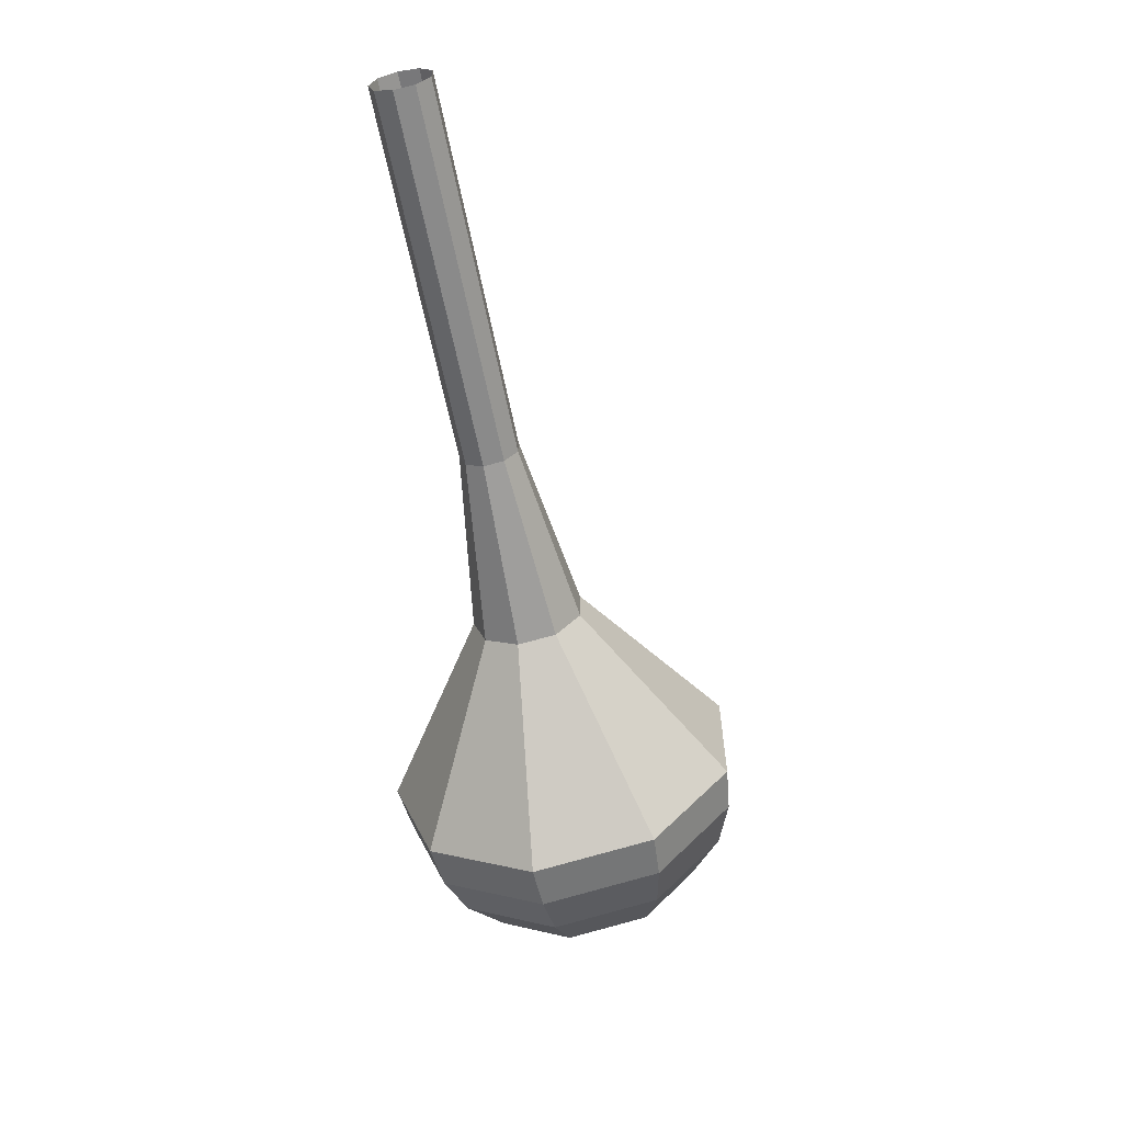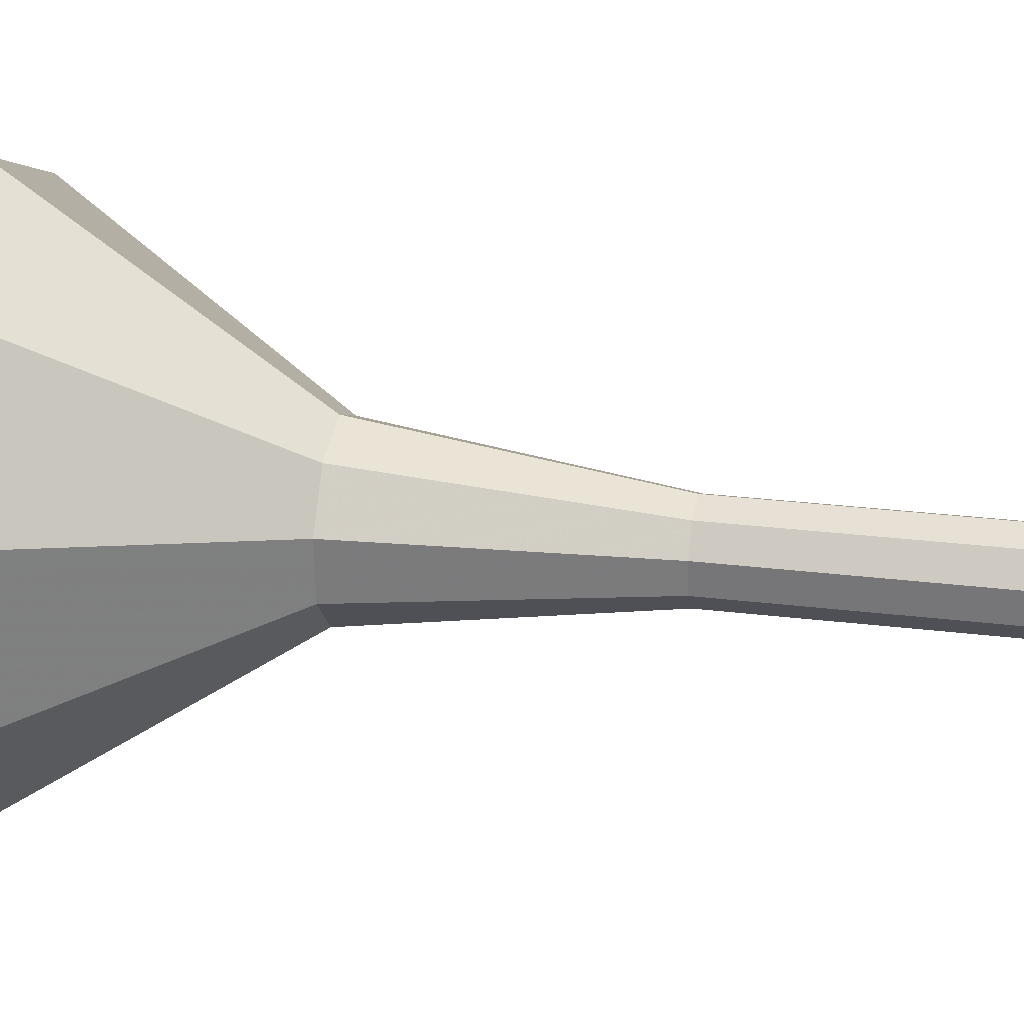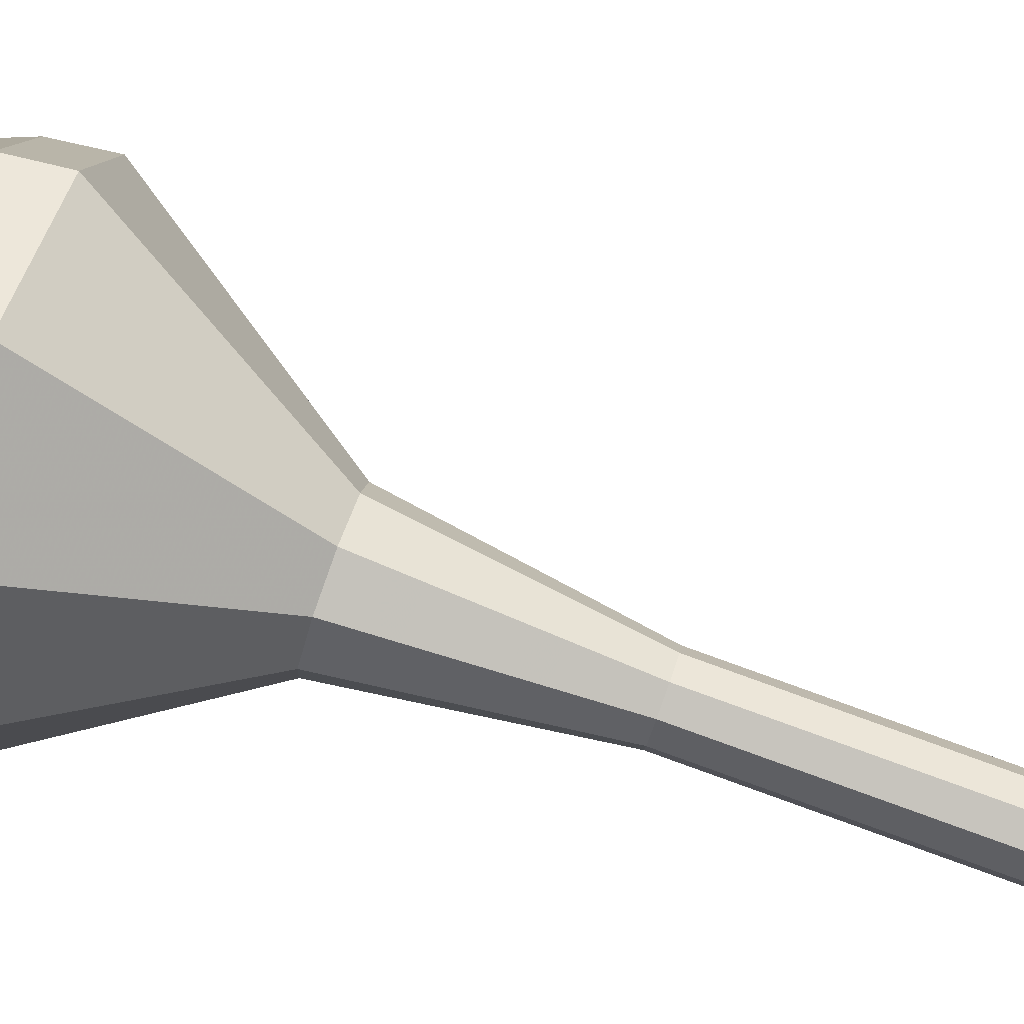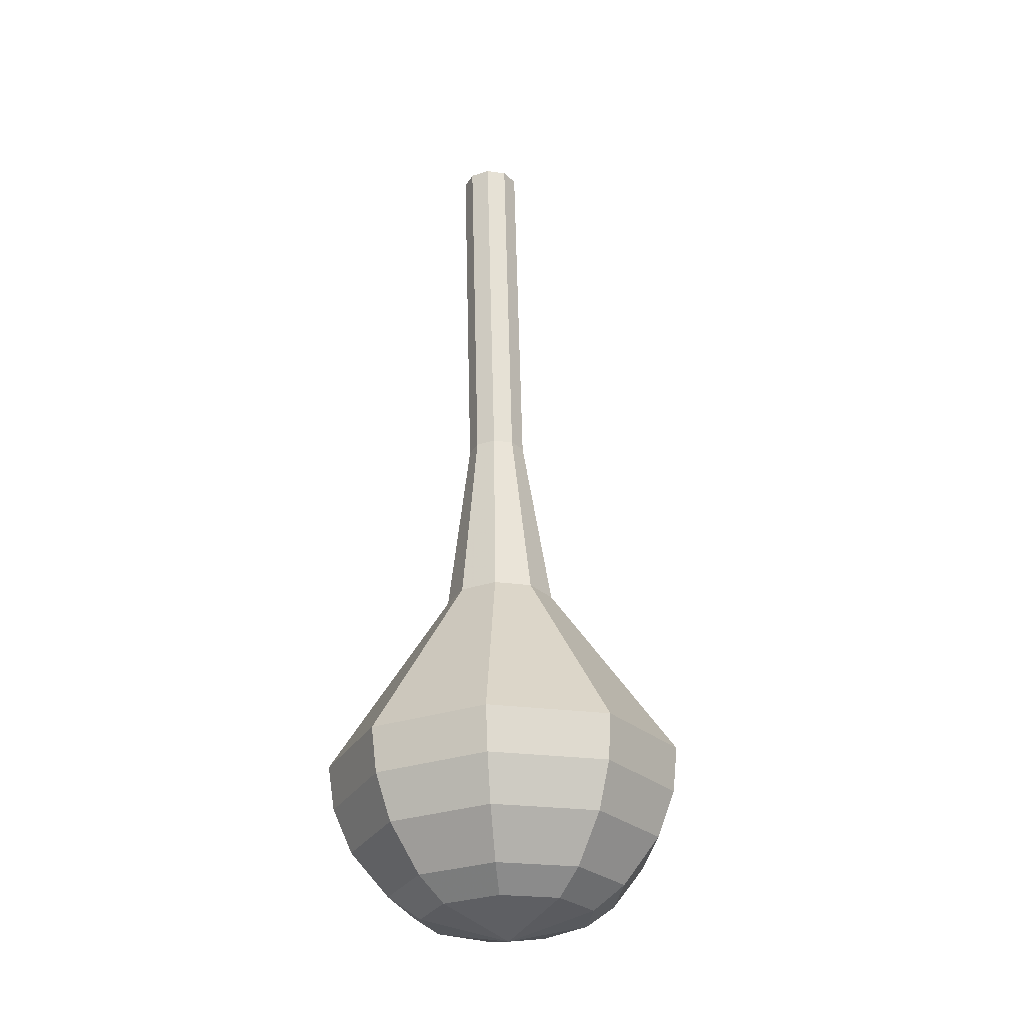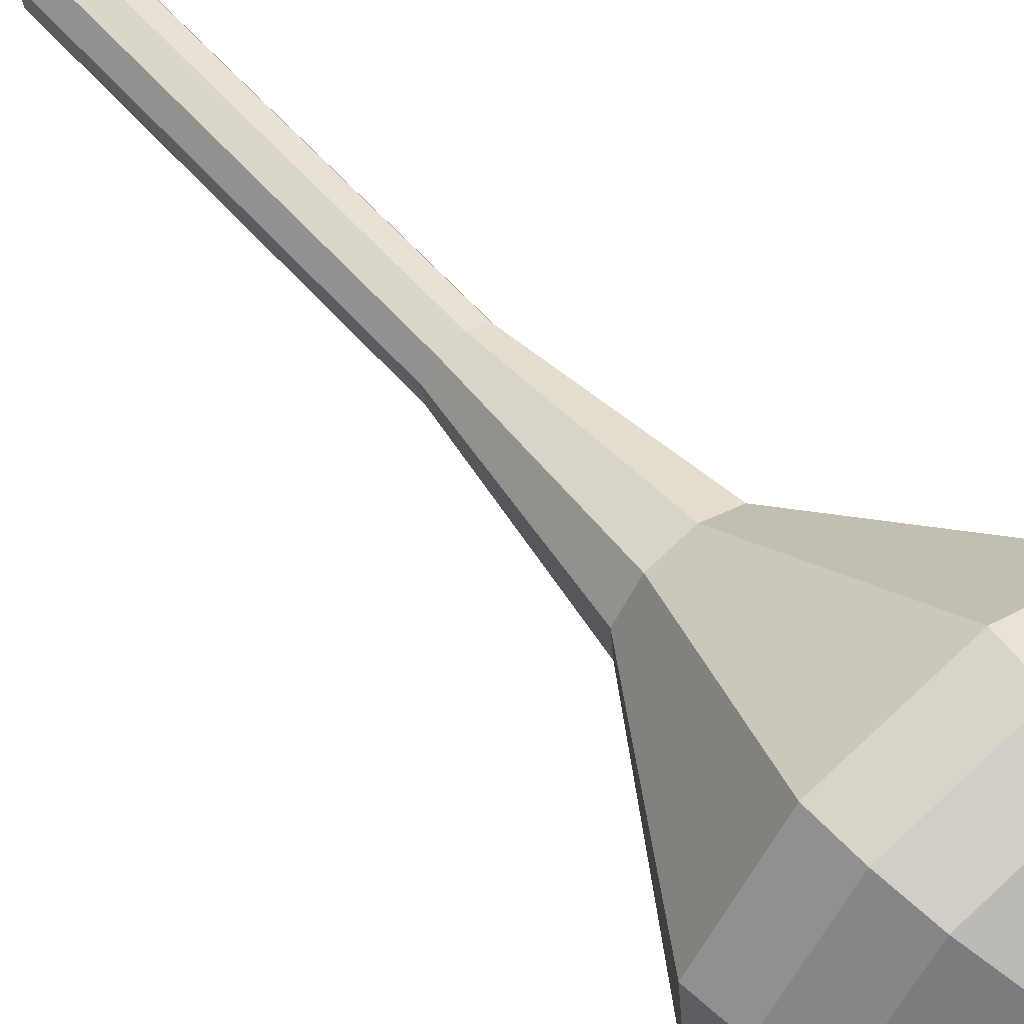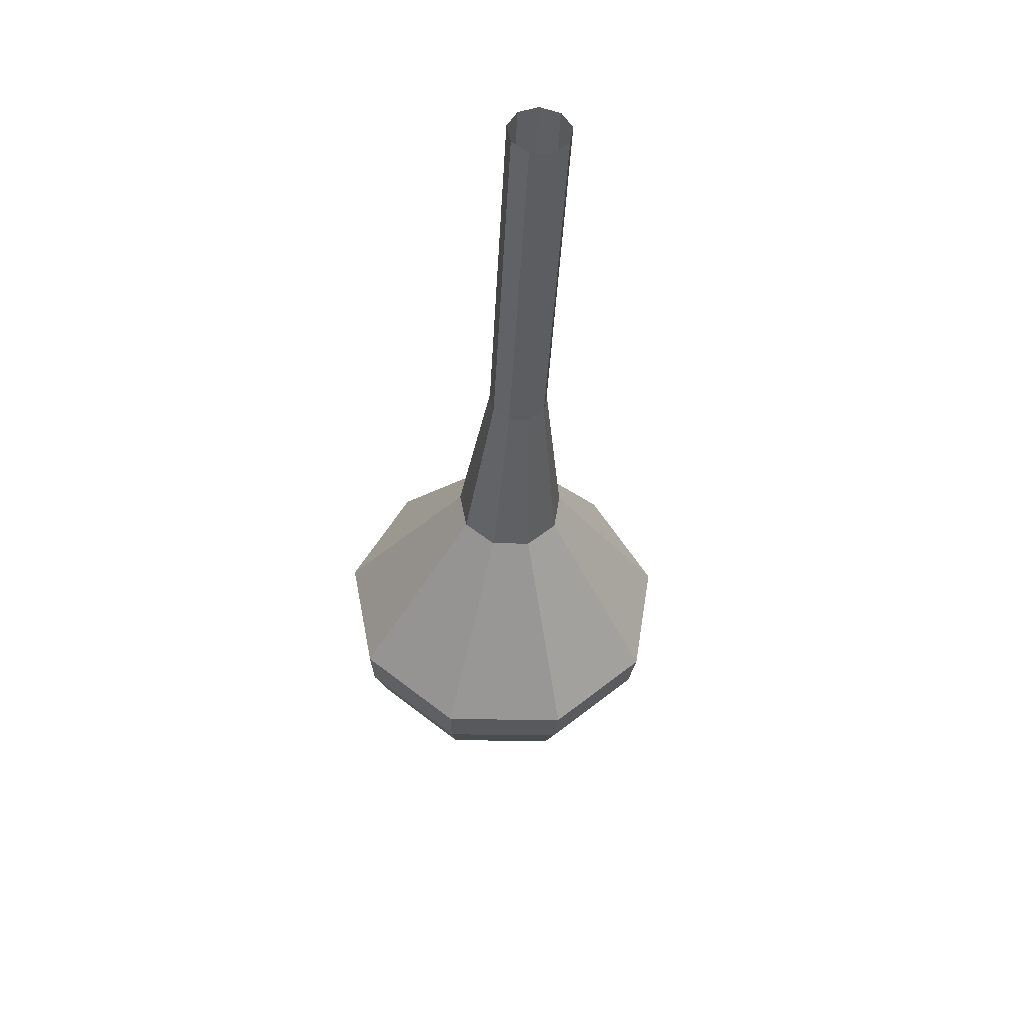
<metadata>
{"format":"obj","ext":"obj","renderer":"f3d","projection":"perspective","resolution":1024,"background":"white","views":[{"elev":41.9,"azim":83.4,"up":"+Z"},{"elev":-32.9,"azim":-98.3,"up":"+Y"},{"elev":55.2,"azim":-87.0,"up":"+Y"},{"elev":-10.3,"azim":119.8,"up":"+Z"},{"elev":70.6,"azim":124.6,"up":"+Y"},{"elev":70.9,"azim":134.1,"up":"+Z"}]}
</metadata>
<code>
g tube1
v 119.2 124.8 113.5
v 118.4 124.6 113.3
v 117.7 125 113.2
v 117.3 125.7 113.2
v 117.5 126.5 113.4
v 118.2 127 113.7
v 119 126.9 113.8
v 119.6 126.3 113.9
v 119.7 125.5 113.8
v 119.2 124.8 113.5
v 120.1 125.4 109.8
v 119.3 125.2 109.6
v 118.6 125.6 109.5
v 118.2 126.4 109.5
v 118.4 127.2 109.7
v 119.1 127.7 110
v 119.9 127.6 110.2
v 120.5 127 110.2
v 120.6 126.1 110.1
v 120.1 125.4 109.8
v 121.1 126.1 106.1
v 120.3 125.9 105.9
v 119.5 126.3 105.8
v 119.2 127 105.8
v 119.4 127.8 106
v 120 128.3 106.3
v 120.9 128.2 106.5
v 121.5 127.6 106.5
v 121.6 126.8 106.4
v 121.1 126.1 106.1
v 122 126.7 102.5
v 121.2 126.5 102.2
v 120.5 126.9 102.1
v 120.1 127.7 102.1
v 120.3 128.5 102.3
v 121 129 102.6
v 121.8 128.9 102.8
v 122.4 128.3 102.8
v 122.5 127.4 102.7
v 122 126.7 102.5
v 123 127.4 98.76
v 122.2 127.2 98.53
v 121.4 127.6 98.4
v 121 128.3 98.44
v 121.2 129.1 98.64
v 121.9 129.6 98.89
v 122.7 129.5 99.08
v 123.3 128.9 99.13
v 123.4 128.1 99
v 123 127.4 98.76
v 125.5 127.8 91.38
v 124 127.4 90.94
v 122.5 128.1 90.7
v 121.9 129.6 90.78
v 122.2 131.1 91.15
v 123.5 132 91.62
v 125.1 131.8 91.98
v 126.2 130.6 92.06
v 126.3 129 91.83
v 125.5 127.8 91.38
v 130.3 124.8 84
v 125.5 123.7 82.58
v 120.9 125.9 81.82
v 118.8 130.6 82.08
v 120 135.4 83.24
v 124 138.2 84.76
v 129 137.6 85.92
v 132.5 133.9 86.18
v 133.1 128.9 85.42
v 130.3 124.8 84
v 130.6 125.3 82.21
v 125.9 124.2 80.83
v 121.6 126.4 80.1
v 119.4 130.9 80.35
v 120.6 135.6 81.48
v 124.5 138.3 82.94
v 129.3 137.7 84.06
v 132.8 134.2 84.32
v 133.3 129.3 83.59
v 130.6 125.3 82.21
v 130.6 126.3 80.42
v 126.5 125.3 79.19
v 122.5 127.2 78.53
v 120.6 131.2 78.76
v 121.7 135.4 79.76
v 125.2 137.9 81.07
v 129.5 137.4 82.08
v 132.6 134.2 82.3
v 133 129.8 81.65
v 130.6 126.3 80.42
v 130.2 127.9 78.63
v 127 127.1 77.68
v 124 128.6 77.18
v 122.6 131.7 77.36
v 123.4 134.9 78.12
v 126 136.7 79.13
v 129.3 136.3 79.89
v 131.7 133.9 80.07
v 132 130.5 79.57
v 130.2 127.9 78.63
v 129.7 129.1 77.73
v 127.3 128.5 77.04
v 125.1 129.6 76.67
v 124.1 131.9 76.8
v 124.7 134.2 77.36
v 126.6 135.6 78.1
v 129 135.3 78.66
v 130.8 133.5 78.78
v 131 131.1 78.42
v 129.7 129.1 77.73
v 127.8 132.3 76.83
v 127.8 132.3 76.83
v 127.8 132.3 76.83
v 127.8 132.3 76.83
v 127.8 132.3 76.83
v 127.8 132.3 76.83
v 127.8 132.3 76.83
v 127.8 132.3 76.83
v 127.8 132.3 76.83
v 127.8 132.3 76.83
f 1 2 12
f 12 11 1
f 2 3 13
f 13 12 2
f 3 4 14
f 14 13 3
f 4 5 15
f 15 14 4
f 5 6 16
f 16 15 5
f 6 7 17
f 17 16 6
f 7 8 18
f 18 17 7
f 8 9 19
f 19 18 8
f 9 10 20
f 20 19 9
f 11 12 22
f 22 21 11
f 12 13 23
f 23 22 12
f 13 14 24
f 24 23 13
f 14 15 25
f 25 24 14
f 15 16 26
f 26 25 15
f 16 17 27
f 27 26 16
f 17 18 28
f 28 27 17
f 18 19 29
f 29 28 18
f 19 20 30
f 30 29 19
f 21 22 32
f 32 31 21
f 22 23 33
f 33 32 22
f 23 24 34
f 34 33 23
f 24 25 35
f 35 34 24
f 25 26 36
f 36 35 25
f 26 27 37
f 37 36 26
f 27 28 38
f 38 37 27
f 28 29 39
f 39 38 28
f 29 30 40
f 40 39 29
f 31 32 42
f 42 41 31
f 32 33 43
f 43 42 32
f 33 34 44
f 44 43 33
f 34 35 45
f 45 44 34
f 35 36 46
f 46 45 35
f 36 37 47
f 47 46 36
f 37 38 48
f 48 47 37
f 38 39 49
f 49 48 38
f 39 40 50
f 50 49 39
f 41 42 52
f 52 51 41
f 42 43 53
f 53 52 42
f 43 44 54
f 54 53 43
f 44 45 55
f 55 54 44
f 45 46 56
f 56 55 45
f 46 47 57
f 57 56 46
f 47 48 58
f 58 57 47
f 48 49 59
f 59 58 48
f 49 50 60
f 60 59 49
f 51 52 62
f 62 61 51
f 52 53 63
f 63 62 52
f 53 54 64
f 64 63 53
f 54 55 65
f 65 64 54
f 55 56 66
f 66 65 55
f 56 57 67
f 67 66 56
f 57 58 68
f 68 67 57
f 58 59 69
f 69 68 58
f 59 60 70
f 70 69 59
f 61 62 72
f 72 71 61
f 62 63 73
f 73 72 62
f 63 64 74
f 74 73 63
f 64 65 75
f 75 74 64
f 65 66 76
f 76 75 65
f 66 67 77
f 77 76 66
f 67 68 78
f 78 77 67
f 68 69 79
f 79 78 68
f 69 70 80
f 80 79 69
f 71 72 82
f 82 81 71
f 72 73 83
f 83 82 72
f 73 74 84
f 84 83 73
f 74 75 85
f 85 84 74
f 75 76 86
f 86 85 75
f 76 77 87
f 87 86 76
f 77 78 88
f 88 87 77
f 78 79 89
f 89 88 78
f 79 80 90
f 90 89 79
f 81 82 92
f 92 91 81
f 82 83 93
f 93 92 82
f 83 84 94
f 94 93 83
f 84 85 95
f 95 94 84
f 85 86 96
f 96 95 85
f 86 87 97
f 97 96 86
f 87 88 98
f 98 97 87
f 88 89 99
f 99 98 88
f 89 90 100
f 100 99 89
f 91 92 102
f 102 101 91
f 92 93 103
f 103 102 92
f 93 94 104
f 104 103 93
f 94 95 105
f 105 104 94
f 95 96 106
f 106 105 95
f 96 97 107
f 107 106 96
f 97 98 108
f 108 107 97
f 98 99 109
f 109 108 98
f 99 100 110
f 110 109 99
f 101 102 112
f 112 111 101
f 102 103 113
f 113 112 102
f 103 104 114
f 114 113 103
f 104 105 115
f 115 114 104
f 105 106 116
f 116 115 105
f 106 107 117
f 117 116 106
f 107 108 118
f 118 117 107
f 108 109 119
f 119 118 108
f 109 110 120
f 120 119 109
g

</code>
